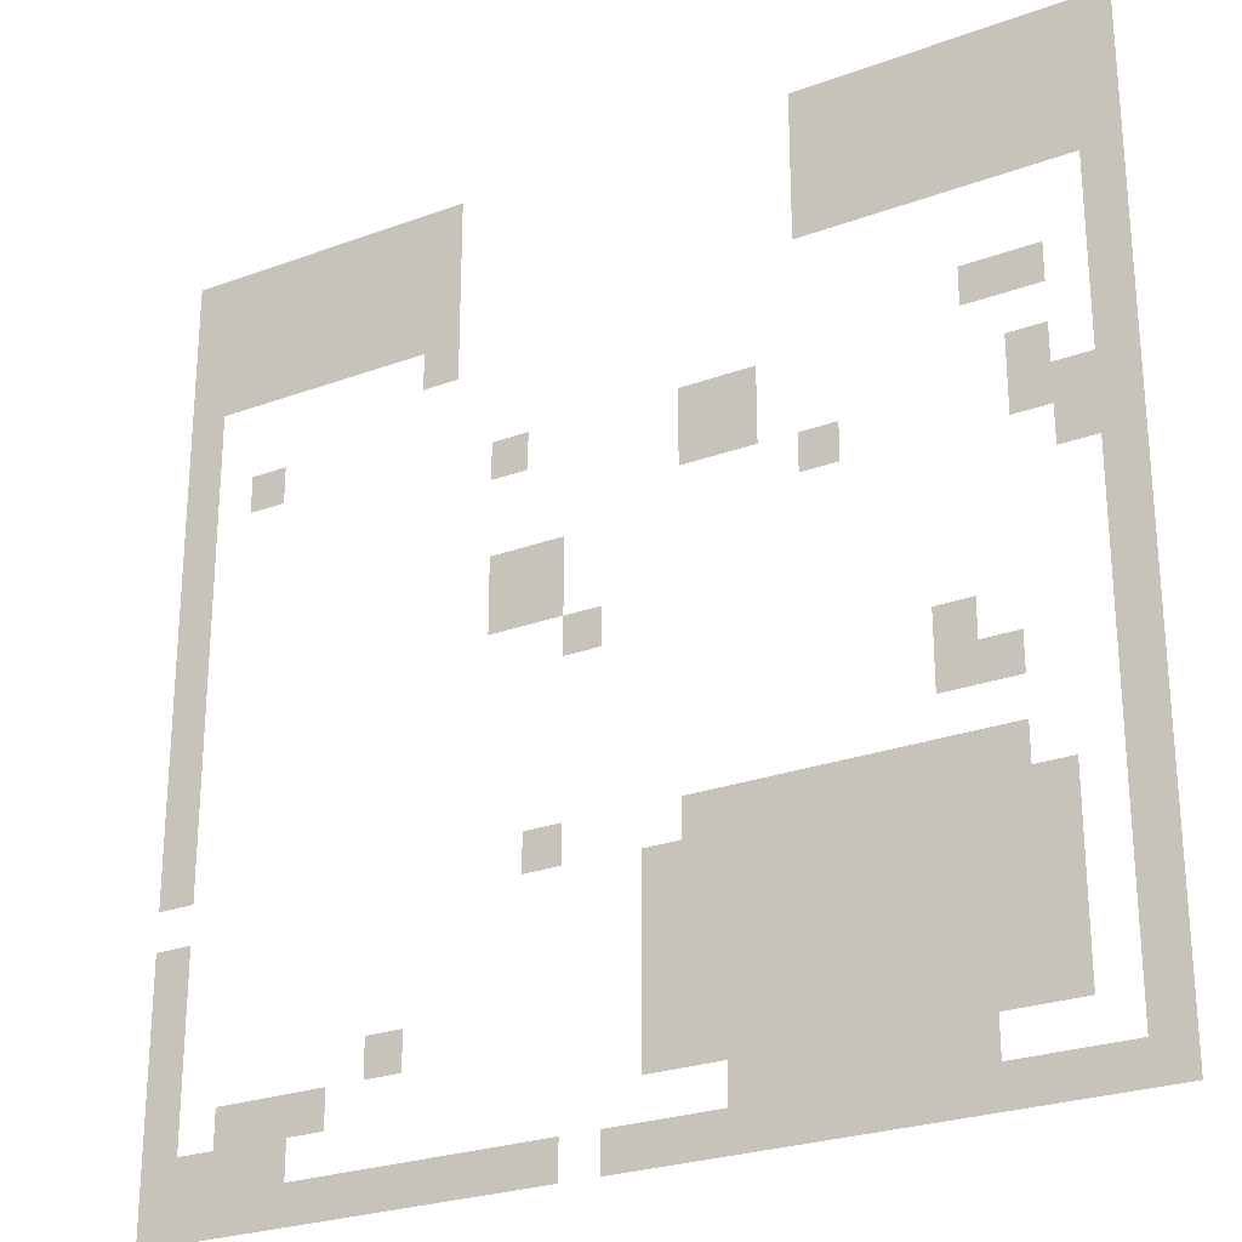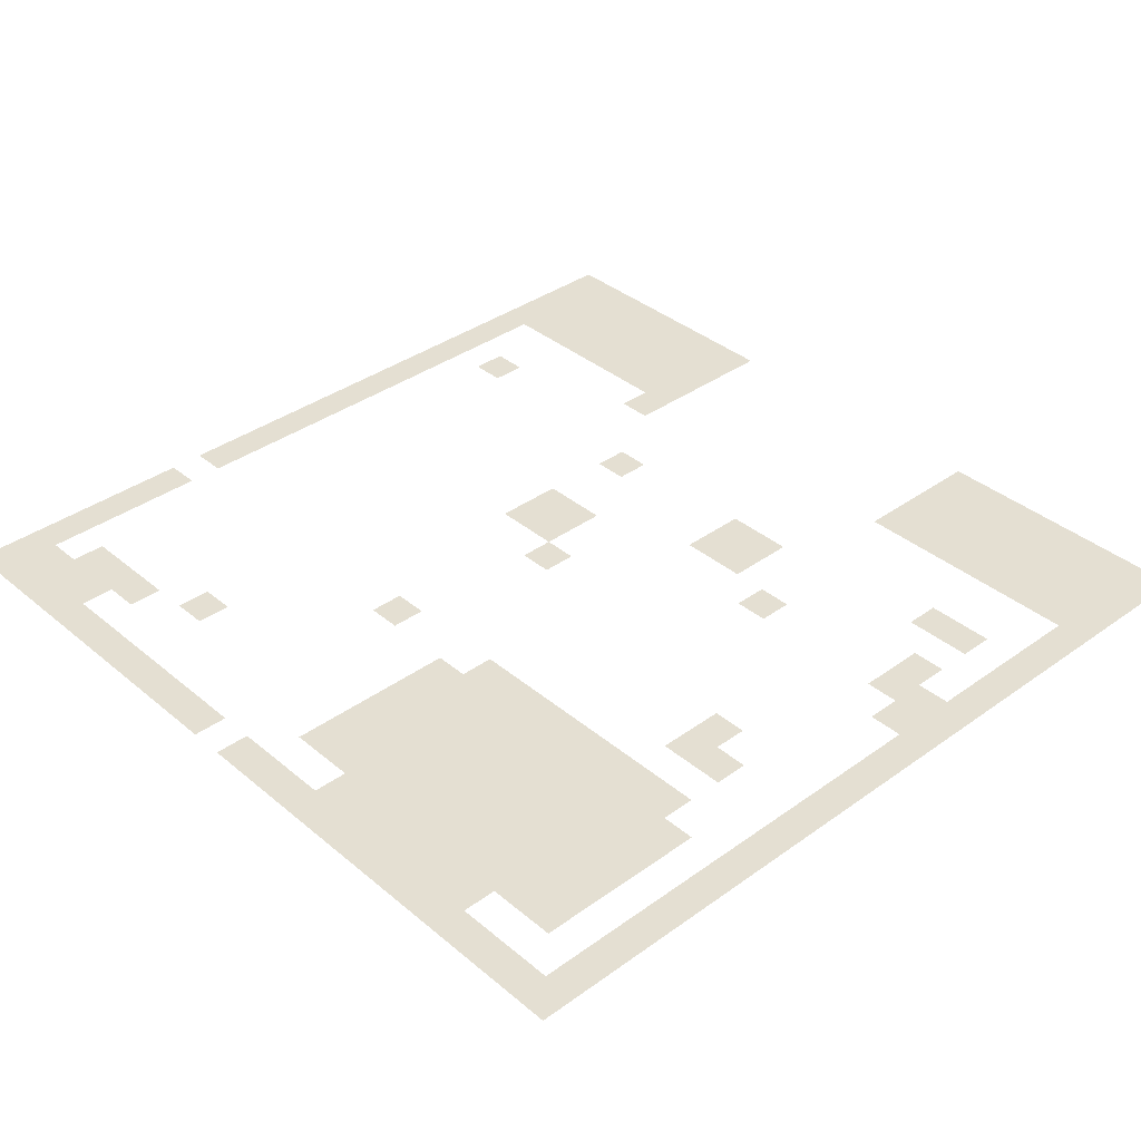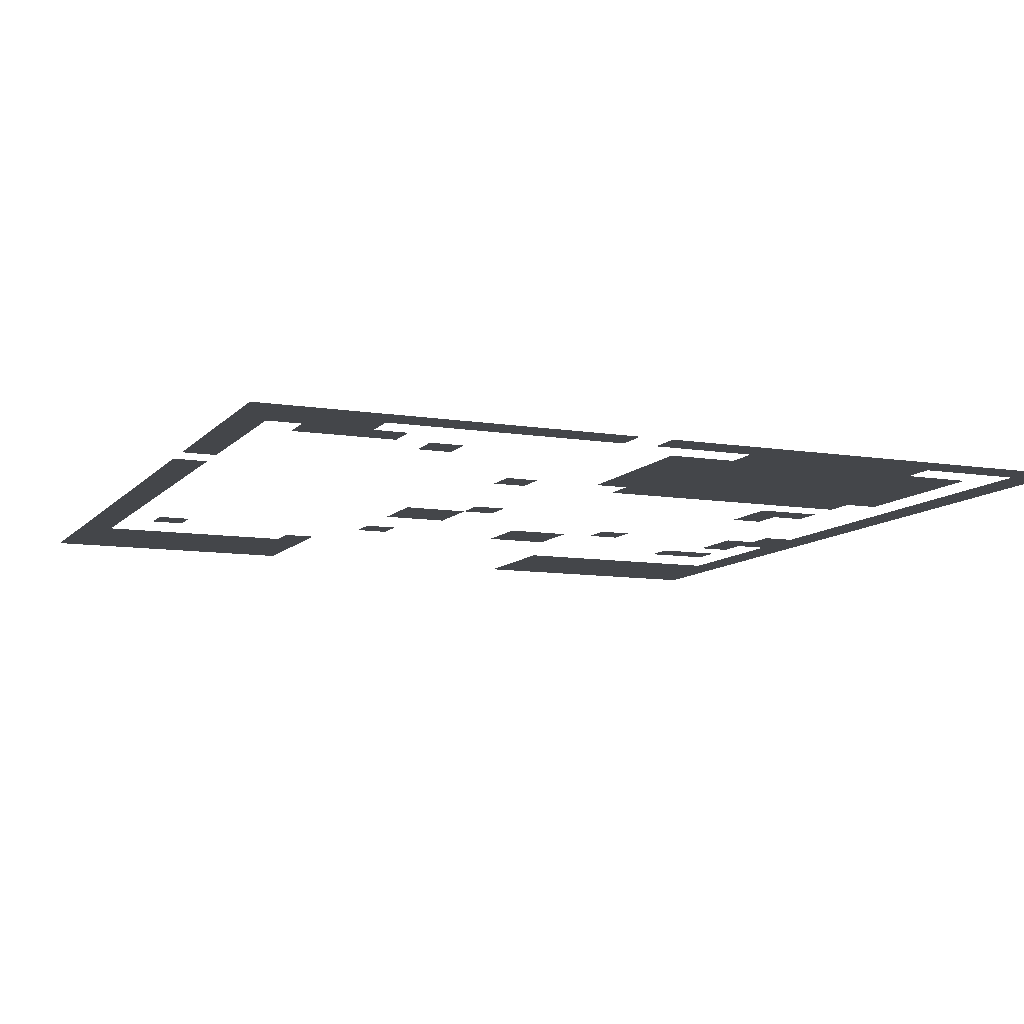
<metadata>
{"format":"obj","ext":"obj","renderer":"f3d","projection":"perspective","resolution":1024,"background":"white","views":[{"elev":-25.8,"azim":30.4,"up":"+Y"},{"elev":36.9,"azim":47.1,"up":"+Z"},{"elev":-9.8,"azim":-23.0,"up":"+Z"}]}
</metadata>
<code>
v 0 -1 0
v -1 -1 0
v -1 0 0
v 0 0 0
v -1 -1 0
v -2 -1 0
v -2 0 0
v -1 0 0
v -2 -1 0
v -3 -1 0
v -3 0 0
v -2 0 0
v -3 -1 0
v -4 -1 0
v -4 0 0
v -3 0 0
v -4 -1 0
v -5 -1 0
v -5 0 0
v -4 0 0
v -5 -1 0
v -6 -1 0
v -6 0 0
v -5 0 0
v -6 -1 0
v -7 -1 0
v -7 0 0
v -6 0 0
v -7 -1 0
v -8 -1 0
v -8 0 0
v -7 0 0
v -17 -1 0
v -18 -1 0
v -18 0 0
v -17 0 0
v -18 -1 0
v -19 -1 0
v -19 0 0
v -18 0 0
v -19 -1 0
v -20 -1 0
v -20 0 0
v -19 0 0
v -20 -1 0
v -21 -1 0
v -21 0 0
v -20 0 0
v -21 -1 0
v -22 -1 0
v -22 0 0
v -21 0 0
v -22 -1 0
v -23 -1 0
v -23 0 0
v -22 0 0
v -23 -1 0
v -24 -1 0
v -24 0 0
v -23 0 0
v -24 -1 0
v -25 -1 0
v -25 0 0
v -24 0 0
v 0 -2 0
v -1 -2 0
v -1 -1 0
v 0 -1 0
v -1 -2 0
v -2 -2 0
v -2 -1 0
v -1 -1 0
v -2 -2 0
v -3 -2 0
v -3 -1 0
v -2 -1 0
v -3 -2 0
v -4 -2 0
v -4 -1 0
v -3 -1 0
v -4 -2 0
v -5 -2 0
v -5 -1 0
v -4 -1 0
v -5 -2 0
v -6 -2 0
v -6 -1 0
v -5 -1 0
v -6 -2 0
v -7 -2 0
v -7 -1 0
v -6 -1 0
v -7 -2 0
v -8 -2 0
v -8 -1 0
v -7 -1 0
v -17 -2 0
v -18 -2 0
v -18 -1 0
v -17 -1 0
v -18 -2 0
v -19 -2 0
v -19 -1 0
v -18 -1 0
v -19 -2 0
v -20 -2 0
v -20 -1 0
v -19 -1 0
v -20 -2 0
v -21 -2 0
v -21 -1 0
v -20 -1 0
v -21 -2 0
v -22 -2 0
v -22 -1 0
v -21 -1 0
v -22 -2 0
v -23 -2 0
v -23 -1 0
v -22 -1 0
v -23 -2 0
v -24 -2 0
v -24 -1 0
v -23 -1 0
v -24 -2 0
v -25 -2 0
v -25 -1 0
v -24 -1 0
v 0 -3 0
v -1 -3 0
v -1 -2 0
v 0 -2 0
v -1 -3 0
v -2 -3 0
v -2 -2 0
v -1 -2 0
v -2 -3 0
v -3 -3 0
v -3 -2 0
v -2 -2 0
v -3 -3 0
v -4 -3 0
v -4 -2 0
v -3 -2 0
v -4 -3 0
v -5 -3 0
v -5 -2 0
v -4 -2 0
v -5 -3 0
v -6 -3 0
v -6 -2 0
v -5 -2 0
v -6 -3 0
v -7 -3 0
v -7 -2 0
v -6 -2 0
v -7 -3 0
v -8 -3 0
v -8 -2 0
v -7 -2 0
v -17 -3 0
v -18 -3 0
v -18 -2 0
v -17 -2 0
v -18 -3 0
v -19 -3 0
v -19 -2 0
v -18 -2 0
v -19 -3 0
v -20 -3 0
v -20 -2 0
v -19 -2 0
v -20 -3 0
v -21 -3 0
v -21 -2 0
v -20 -2 0
v -21 -3 0
v -22 -3 0
v -22 -2 0
v -21 -2 0
v -22 -3 0
v -23 -3 0
v -23 -2 0
v -22 -2 0
v -23 -3 0
v -24 -3 0
v -24 -2 0
v -23 -2 0
v -24 -3 0
v -25 -3 0
v -25 -2 0
v -24 -2 0
v 0 -4 0
v -1 -4 0
v -1 -3 0
v 0 -3 0
v -1 -4 0
v -2 -4 0
v -2 -3 0
v -1 -3 0
v -2 -4 0
v -3 -4 0
v -3 -3 0
v -2 -3 0
v -3 -4 0
v -4 -4 0
v -4 -3 0
v -3 -3 0
v -4 -4 0
v -5 -4 0
v -5 -3 0
v -4 -3 0
v -5 -4 0
v -6 -4 0
v -6 -3 0
v -5 -3 0
v -6 -4 0
v -7 -4 0
v -7 -3 0
v -6 -3 0
v -7 -4 0
v -8 -4 0
v -8 -3 0
v -7 -3 0
v -17 -4 0
v -18 -4 0
v -18 -3 0
v -17 -3 0
v -18 -4 0
v -19 -4 0
v -19 -3 0
v -18 -3 0
v -19 -4 0
v -20 -4 0
v -20 -3 0
v -19 -3 0
v -20 -4 0
v -21 -4 0
v -21 -3 0
v -20 -3 0
v -21 -4 0
v -22 -4 0
v -22 -3 0
v -21 -3 0
v -22 -4 0
v -23 -4 0
v -23 -3 0
v -22 -3 0
v -23 -4 0
v -24 -4 0
v -24 -3 0
v -23 -3 0
v -24 -4 0
v -25 -4 0
v -25 -3 0
v -24 -3 0
v 0 -5 0
v -1 -5 0
v -1 -4 0
v 0 -4 0
v -17 -5 0
v -18 -5 0
v -18 -4 0
v -17 -4 0
v -24 -5 0
v -25 -5 0
v -25 -4 0
v -24 -4 0
v 0 -6 0
v -1 -6 0
v -1 -5 0
v 0 -5 0
v -24 -6 0
v -25 -6 0
v -25 -5 0
v -24 -5 0
v 0 -7 0
v -1 -7 0
v -1 -6 0
v 0 -6 0
v -2 -7 0
v -3 -7 0
v -3 -6 0
v -2 -6 0
v -3 -7 0
v -4 -7 0
v -4 -6 0
v -3 -6 0
v -22 -7 0
v -23 -7 0
v -23 -6 0
v -22 -6 0
v -24 -7 0
v -25 -7 0
v -25 -6 0
v -24 -6 0
v 0 -8 0
v -1 -8 0
v -1 -7 0
v 0 -7 0
v -9 -8 0
v -10 -8 0
v -10 -7 0
v -9 -7 0
v -10 -8 0
v -11 -8 0
v -11 -7 0
v -10 -7 0
v -15 -8 0
v -16 -8 0
v -16 -7 0
v -15 -7 0
v -24 -8 0
v -25 -8 0
v -25 -7 0
v -24 -7 0
v 0 -9 0
v -1 -9 0
v -1 -8 0
v 0 -8 0
v -2 -9 0
v -3 -9 0
v -3 -8 0
v -2 -8 0
v -9 -9 0
v -10 -9 0
v -10 -8 0
v -9 -8 0
v -10 -9 0
v -11 -9 0
v -11 -8 0
v -10 -8 0
v -24 -9 0
v -25 -9 0
v -25 -8 0
v -24 -8 0
v 0 -10 0
v -1 -10 0
v -1 -9 0
v 0 -9 0
v -1 -10 0
v -2 -10 0
v -2 -9 0
v -1 -9 0
v -2 -10 0
v -3 -10 0
v -3 -9 0
v -2 -9 0
v -7 -10 0
v -8 -10 0
v -8 -9 0
v -7 -9 0
v -24 -10 0
v -25 -10 0
v -25 -9 0
v -24 -9 0
v 0 -11 0
v -1 -11 0
v -1 -10 0
v 0 -10 0
v -1 -11 0
v -2 -11 0
v -2 -10 0
v -1 -10 0
v -14 -11 0
v -15 -11 0
v -15 -10 0
v -14 -10 0
v -15 -11 0
v -16 -11 0
v -16 -10 0
v -15 -10 0
v -24 -11 0
v -25 -11 0
v -25 -10 0
v -24 -10 0
v 0 -12 0
v -1 -12 0
v -1 -11 0
v 0 -11 0
v -14 -12 0
v -15 -12 0
v -15 -11 0
v -14 -11 0
v -15 -12 0
v -16 -12 0
v -16 -11 0
v -15 -11 0
v -24 -12 0
v -25 -12 0
v -25 -11 0
v -24 -11 0
v 0 -13 0
v -1 -13 0
v -1 -12 0
v 0 -12 0
v -13 -13 0
v -14 -13 0
v -14 -12 0
v -13 -12 0
v -24 -13 0
v -25 -13 0
v -25 -12 0
v -24 -12 0
v 0 -14 0
v -1 -14 0
v -1 -13 0
v 0 -13 0
v -24 -14 0
v -25 -14 0
v -25 -13 0
v -24 -13 0
v 0 -15 0
v -1 -15 0
v -1 -14 0
v 0 -14 0
v -4 -15 0
v -5 -15 0
v -5 -14 0
v -4 -14 0
v -24 -15 0
v -25 -15 0
v -25 -14 0
v -24 -14 0
v 0 -16 0
v -1 -16 0
v -1 -15 0
v 0 -15 0
v -3 -16 0
v -4 -16 0
v -4 -15 0
v -3 -15 0
v -4 -16 0
v -5 -16 0
v -5 -15 0
v -4 -15 0
v -24 -16 0
v -25 -16 0
v -25 -15 0
v -24 -15 0
v 0 -17 0
v -1 -17 0
v -1 -16 0
v 0 -16 0
v -24 -17 0
v -25 -17 0
v -25 -16 0
v -24 -16 0
v 0 -18 0
v -1 -18 0
v -1 -17 0
v 0 -17 0
v -3 -18 0
v -4 -18 0
v -4 -17 0
v -3 -17 0
v -4 -18 0
v -5 -18 0
v -5 -17 0
v -4 -17 0
v -5 -18 0
v -6 -18 0
v -6 -17 0
v -5 -17 0
v -6 -18 0
v -7 -18 0
v -7 -17 0
v -6 -17 0
v -7 -18 0
v -8 -18 0
v -8 -17 0
v -7 -17 0
v -8 -18 0
v -9 -18 0
v -9 -17 0
v -8 -17 0
v -9 -18 0
v -10 -18 0
v -10 -17 0
v -9 -17 0
v -10 -18 0
v -11 -18 0
v -11 -17 0
v -10 -17 0
v -14 -18 0
v -15 -18 0
v -15 -17 0
v -14 -17 0
v 0 -19 0
v -1 -19 0
v -1 -18 0
v 0 -18 0
v -2 -19 0
v -3 -19 0
v -3 -18 0
v -2 -18 0
v -3 -19 0
v -4 -19 0
v -4 -18 0
v -3 -18 0
v -4 -19 0
v -5 -19 0
v -5 -18 0
v -4 -18 0
v -5 -19 0
v -6 -19 0
v -6 -18 0
v -5 -18 0
v -6 -19 0
v -7 -19 0
v -7 -18 0
v -6 -18 0
v -7 -19 0
v -8 -19 0
v -8 -18 0
v -7 -18 0
v -8 -19 0
v -9 -19 0
v -9 -18 0
v -8 -18 0
v -9 -19 0
v -10 -19 0
v -10 -18 0
v -9 -18 0
v -10 -19 0
v -11 -19 0
v -11 -18 0
v -10 -18 0
v -11 -19 0
v -12 -19 0
v -12 -18 0
v -11 -18 0
v -24 -19 0
v -25 -19 0
v -25 -18 0
v -24 -18 0
v 0 -20 0
v -1 -20 0
v -1 -19 0
v 0 -19 0
v -2 -20 0
v -3 -20 0
v -3 -19 0
v -2 -19 0
v -3 -20 0
v -4 -20 0
v -4 -19 0
v -3 -19 0
v -4 -20 0
v -5 -20 0
v -5 -19 0
v -4 -19 0
v -5 -20 0
v -6 -20 0
v -6 -19 0
v -5 -19 0
v -6 -20 0
v -7 -20 0
v -7 -19 0
v -6 -19 0
v -7 -20 0
v -8 -20 0
v -8 -19 0
v -7 -19 0
v -8 -20 0
v -9 -20 0
v -9 -19 0
v -8 -19 0
v -9 -20 0
v -10 -20 0
v -10 -19 0
v -9 -19 0
v -10 -20 0
v -11 -20 0
v -11 -19 0
v -10 -19 0
v -11 -20 0
v -12 -20 0
v -12 -19 0
v -11 -19 0
v -24 -20 0
v -25 -20 0
v -25 -19 0
v -24 -19 0
v 0 -21 0
v -1 -21 0
v -1 -20 0
v 0 -20 0
v -2 -21 0
v -3 -21 0
v -3 -20 0
v -2 -20 0
v -3 -21 0
v -4 -21 0
v -4 -20 0
v -3 -20 0
v -4 -21 0
v -5 -21 0
v -5 -20 0
v -4 -20 0
v -5 -21 0
v -6 -21 0
v -6 -20 0
v -5 -20 0
v -6 -21 0
v -7 -21 0
v -7 -20 0
v -6 -20 0
v -7 -21 0
v -8 -21 0
v -8 -20 0
v -7 -20 0
v -8 -21 0
v -9 -21 0
v -9 -20 0
v -8 -20 0
v -9 -21 0
v -10 -21 0
v -10 -20 0
v -9 -20 0
v -10 -21 0
v -11 -21 0
v -11 -20 0
v -10 -20 0
v -11 -21 0
v -12 -21 0
v -12 -20 0
v -11 -20 0
v -24 -21 0
v -25 -21 0
v -25 -20 0
v -24 -20 0
v 0 -22 0
v -1 -22 0
v -1 -21 0
v 0 -21 0
v -2 -22 0
v -3 -22 0
v -3 -21 0
v -2 -21 0
v -3 -22 0
v -4 -22 0
v -4 -21 0
v -3 -21 0
v -4 -22 0
v -5 -22 0
v -5 -21 0
v -4 -21 0
v -5 -22 0
v -6 -22 0
v -6 -21 0
v -5 -21 0
v -6 -22 0
v -7 -22 0
v -7 -21 0
v -6 -21 0
v -7 -22 0
v -8 -22 0
v -8 -21 0
v -7 -21 0
v -8 -22 0
v -9 -22 0
v -9 -21 0
v -8 -21 0
v -9 -22 0
v -10 -22 0
v -10 -21 0
v -9 -21 0
v -10 -22 0
v -11 -22 0
v -11 -21 0
v -10 -21 0
v -11 -22 0
v -12 -22 0
v -12 -21 0
v -11 -21 0
v -18 -22 0
v -19 -22 0
v -19 -21 0
v -18 -21 0
v -24 -22 0
v -25 -22 0
v -25 -21 0
v -24 -21 0
v 0 -23 0
v -1 -23 0
v -1 -22 0
v 0 -22 0
v -2 -23 0
v -3 -23 0
v -3 -22 0
v -2 -22 0
v -3 -23 0
v -4 -23 0
v -4 -22 0
v -3 -22 0
v -4 -23 0
v -5 -23 0
v -5 -22 0
v -4 -22 0
v -5 -23 0
v -6 -23 0
v -6 -22 0
v -5 -22 0
v -6 -23 0
v -7 -23 0
v -7 -22 0
v -6 -22 0
v -7 -23 0
v -8 -23 0
v -8 -22 0
v -7 -22 0
v -8 -23 0
v -9 -23 0
v -9 -22 0
v -8 -22 0
v -9 -23 0
v -10 -23 0
v -10 -22 0
v -9 -22 0
v -10 -23 0
v -11 -23 0
v -11 -22 0
v -10 -22 0
v -11 -23 0
v -12 -23 0
v -12 -22 0
v -11 -22 0
v -20 -23 0
v -21 -23 0
v -21 -22 0
v -20 -22 0
v -21 -23 0
v -22 -23 0
v -22 -22 0
v -21 -22 0
v -22 -23 0
v -23 -23 0
v -23 -22 0
v -22 -22 0
v -24 -23 0
v -25 -23 0
v -25 -22 0
v -24 -22 0
v 0 -24 0
v -1 -24 0
v -1 -23 0
v 0 -23 0
v -4 -24 0
v -5 -24 0
v -5 -23 0
v -4 -23 0
v -5 -24 0
v -6 -24 0
v -6 -23 0
v -5 -23 0
v -6 -24 0
v -7 -24 0
v -7 -23 0
v -6 -23 0
v -7 -24 0
v -8 -24 0
v -8 -23 0
v -7 -23 0
v -8 -24 0
v -9 -24 0
v -9 -23 0
v -8 -23 0
v -9 -24 0
v -10 -24 0
v -10 -23 0
v -9 -23 0
v -21 -24 0
v -22 -24 0
v -22 -23 0
v -21 -23 0
v -22 -24 0
v -23 -24 0
v -23 -23 0
v -22 -23 0
v -23 -24 0
v -24 -24 0
v -24 -23 0
v -23 -23 0
v -24 -24 0
v -25 -24 0
v -25 -23 0
v -24 -23 0
v 0 -25 0
v -1 -25 0
v -1 -24 0
v 0 -24 0
v -1 -25 0
v -2 -25 0
v -2 -24 0
v -1 -24 0
v -2 -25 0
v -3 -25 0
v -3 -24 0
v -2 -24 0
v -3 -25 0
v -4 -25 0
v -4 -24 0
v -3 -24 0
v -4 -25 0
v -5 -25 0
v -5 -24 0
v -4 -24 0
v -5 -25 0
v -6 -25 0
v -6 -24 0
v -5 -24 0
v -6 -25 0
v -7 -25 0
v -7 -24 0
v -6 -24 0
v -7 -25 0
v -8 -25 0
v -8 -24 0
v -7 -24 0
v -8 -25 0
v -9 -25 0
v -9 -24 0
v -8 -24 0
v -9 -25 0
v -10 -25 0
v -10 -24 0
v -9 -24 0
v -10 -25 0
v -11 -25 0
v -11 -24 0
v -10 -24 0
v -11 -25 0
v -12 -25 0
v -12 -24 0
v -11 -24 0
v -12 -25 0
v -13 -25 0
v -13 -24 0
v -12 -24 0
v -14 -25 0
v -15 -25 0
v -15 -24 0
v -14 -24 0
v -15 -25 0
v -16 -25 0
v -16 -24 0
v -15 -24 0
v -16 -25 0
v -17 -25 0
v -17 -24 0
v -16 -24 0
v -17 -25 0
v -18 -25 0
v -18 -24 0
v -17 -24 0
v -18 -25 0
v -19 -25 0
v -19 -24 0
v -18 -24 0
v -19 -25 0
v -20 -25 0
v -20 -24 0
v -19 -24 0
v -20 -25 0
v -21 -25 0
v -21 -24 0
v -20 -24 0
v -21 -25 0
v -22 -25 0
v -22 -24 0
v -21 -24 0
v -22 -25 0
v -23 -25 0
v -23 -24 0
v -22 -24 0
v -23 -25 0
v -24 -25 0
v -24 -24 0
v -23 -24 0
v -24 -25 0
v -25 -25 0
v -25 -24 0
v -24 -24 0
g Fields_mesh_0002
f 1 2 3 4
f 5 6 7 8
f 9 10 11 12
f 13 14 15 16
f 17 18 19 20
f 21 22 23 24
f 25 26 27 28
f 29 30 31 32
f 33 34 35 36
f 37 38 39 40
f 41 42 43 44
f 45 46 47 48
f 49 50 51 52
f 53 54 55 56
f 57 58 59 60
f 61 62 63 64
f 65 66 67 68
f 69 70 71 72
f 73 74 75 76
f 77 78 79 80
f 81 82 83 84
f 85 86 87 88
f 89 90 91 92
f 93 94 95 96
f 97 98 99 100
f 101 102 103 104
f 105 106 107 108
f 109 110 111 112
f 113 114 115 116
f 117 118 119 120
f 121 122 123 124
f 125 126 127 128
f 129 130 131 132
f 133 134 135 136
f 137 138 139 140
f 141 142 143 144
f 145 146 147 148
f 149 150 151 152
f 153 154 155 156
f 157 158 159 160
f 161 162 163 164
f 165 166 167 168
f 169 170 171 172
f 173 174 175 176
f 177 178 179 180
f 181 182 183 184
f 185 186 187 188
f 189 190 191 192
f 193 194 195 196
f 197 198 199 200
f 201 202 203 204
f 205 206 207 208
f 209 210 211 212
f 213 214 215 216
f 217 218 219 220
f 221 222 223 224
f 225 226 227 228
f 229 230 231 232
f 233 234 235 236
f 237 238 239 240
f 241 242 243 244
f 245 246 247 248
f 249 250 251 252
f 253 254 255 256
f 257 258 259 260
f 261 262 263 264
f 265 266 267 268
f 269 270 271 272
f 273 274 275 276
f 277 278 279 280
f 281 282 283 284
f 285 286 287 288
f 289 290 291 292
f 293 294 295 296
f 297 298 299 300
f 301 302 303 304
f 305 306 307 308
f 309 310 311 312
f 313 314 315 316
f 317 318 319 320
f 321 322 323 324
f 325 326 327 328
f 329 330 331 332
f 333 334 335 336
f 337 338 339 340
f 341 342 343 344
f 345 346 347 348
f 349 350 351 352
f 353 354 355 356
f 357 358 359 360
f 361 362 363 364
f 365 366 367 368
f 369 370 371 372
f 373 374 375 376
f 377 378 379 380
f 381 382 383 384
f 385 386 387 388
f 389 390 391 392
f 393 394 395 396
f 397 398 399 400
f 401 402 403 404
f 405 406 407 408
f 409 410 411 412
f 413 414 415 416
f 417 418 419 420
f 421 422 423 424
f 425 426 427 428
f 429 430 431 432
f 433 434 435 436
f 437 438 439 440
f 441 442 443 444
f 445 446 447 448
f 449 450 451 452
f 453 454 455 456
f 457 458 459 460
f 461 462 463 464
f 465 466 467 468
f 469 470 471 472
f 473 474 475 476
f 477 478 479 480
f 481 482 483 484
f 485 486 487 488
f 489 490 491 492
f 493 494 495 496
f 497 498 499 500
f 501 502 503 504
f 505 506 507 508
f 509 510 511 512
f 513 514 515 516
f 517 518 519 520
f 521 522 523 524
f 525 526 527 528
f 529 530 531 532
f 533 534 535 536
f 537 538 539 540
f 541 542 543 544
f 545 546 547 548
f 549 550 551 552
f 553 554 555 556
f 557 558 559 560
f 561 562 563 564
f 565 566 567 568
f 569 570 571 572
f 573 574 575 576
f 577 578 579 580
f 581 582 583 584
f 585 586 587 588
f 589 590 591 592
f 593 594 595 596
f 597 598 599 600
f 601 602 603 604
f 605 606 607 608
f 609 610 611 612
f 613 614 615 616
f 617 618 619 620
f 621 622 623 624
f 625 626 627 628
f 629 630 631 632
f 633 634 635 636
f 637 638 639 640
f 641 642 643 644
f 645 646 647 648
f 649 650 651 652
f 653 654 655 656
f 657 658 659 660
f 661 662 663 664
f 665 666 667 668
f 669 670 671 672
f 673 674 675 676
f 677 678 679 680
f 681 682 683 684
f 685 686 687 688
f 689 690 691 692
f 693 694 695 696
f 697 698 699 700
f 701 702 703 704
f 705 706 707 708
f 709 710 711 712
f 713 714 715 716
f 717 718 719 720
f 721 722 723 724
f 725 726 727 728
f 729 730 731 732
f 733 734 735 736
f 737 738 739 740
f 741 742 743 744
f 745 746 747 748
f 749 750 751 752
f 753 754 755 756
f 757 758 759 760
f 761 762 763 764
f 765 766 767 768
f 769 770 771 772
f 773 774 775 776
f 777 778 779 780
f 781 782 783 784
f 785 786 787 788
f 789 790 791 792
f 793 794 795 796
f 797 798 799 800
f 801 802 803 804
f 805 806 807 808
f 809 810 811 812
f 813 814 815 816
f 817 818 819 820
f 821 822 823 824
f 825 826 827 828
f 829 830 831 832
f 833 834 835 836
f 837 838 839 840
f 841 842 843 844
f 845 846 847 848
f 849 850 851 852
f 853 854 855 856
f 857 858 859 860
f 861 862 863 864
f 865 866 867 868
f 869 870 871 872
f 873 874 875 876
f 877 878 879 880
f 881 882 883 884

</code>
